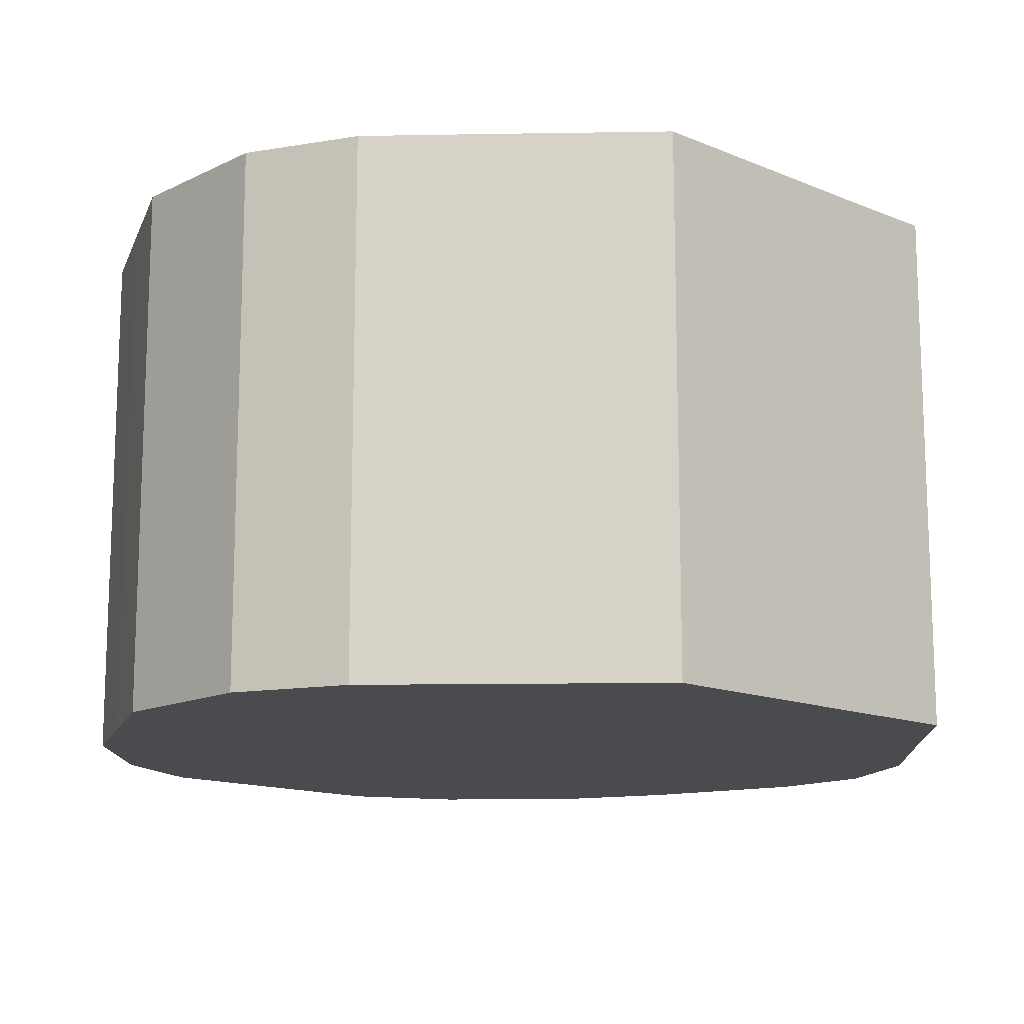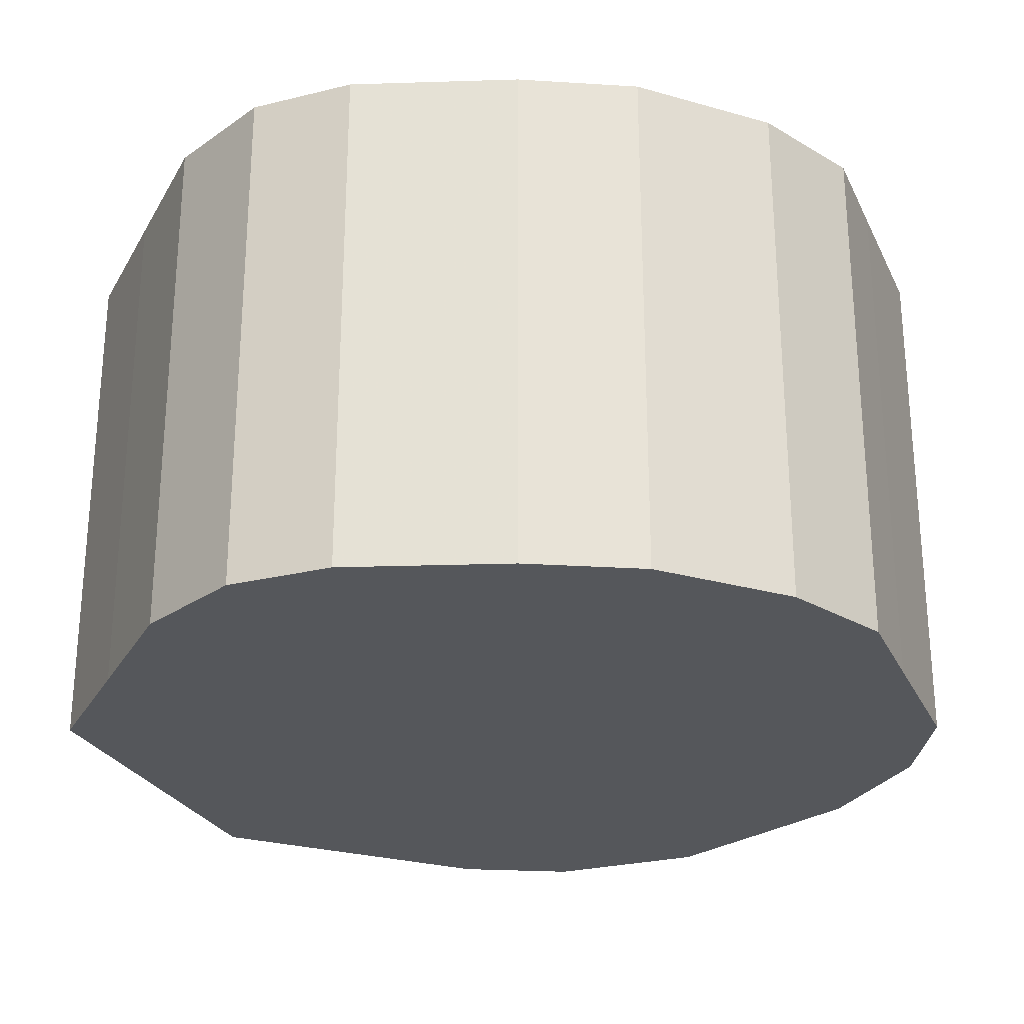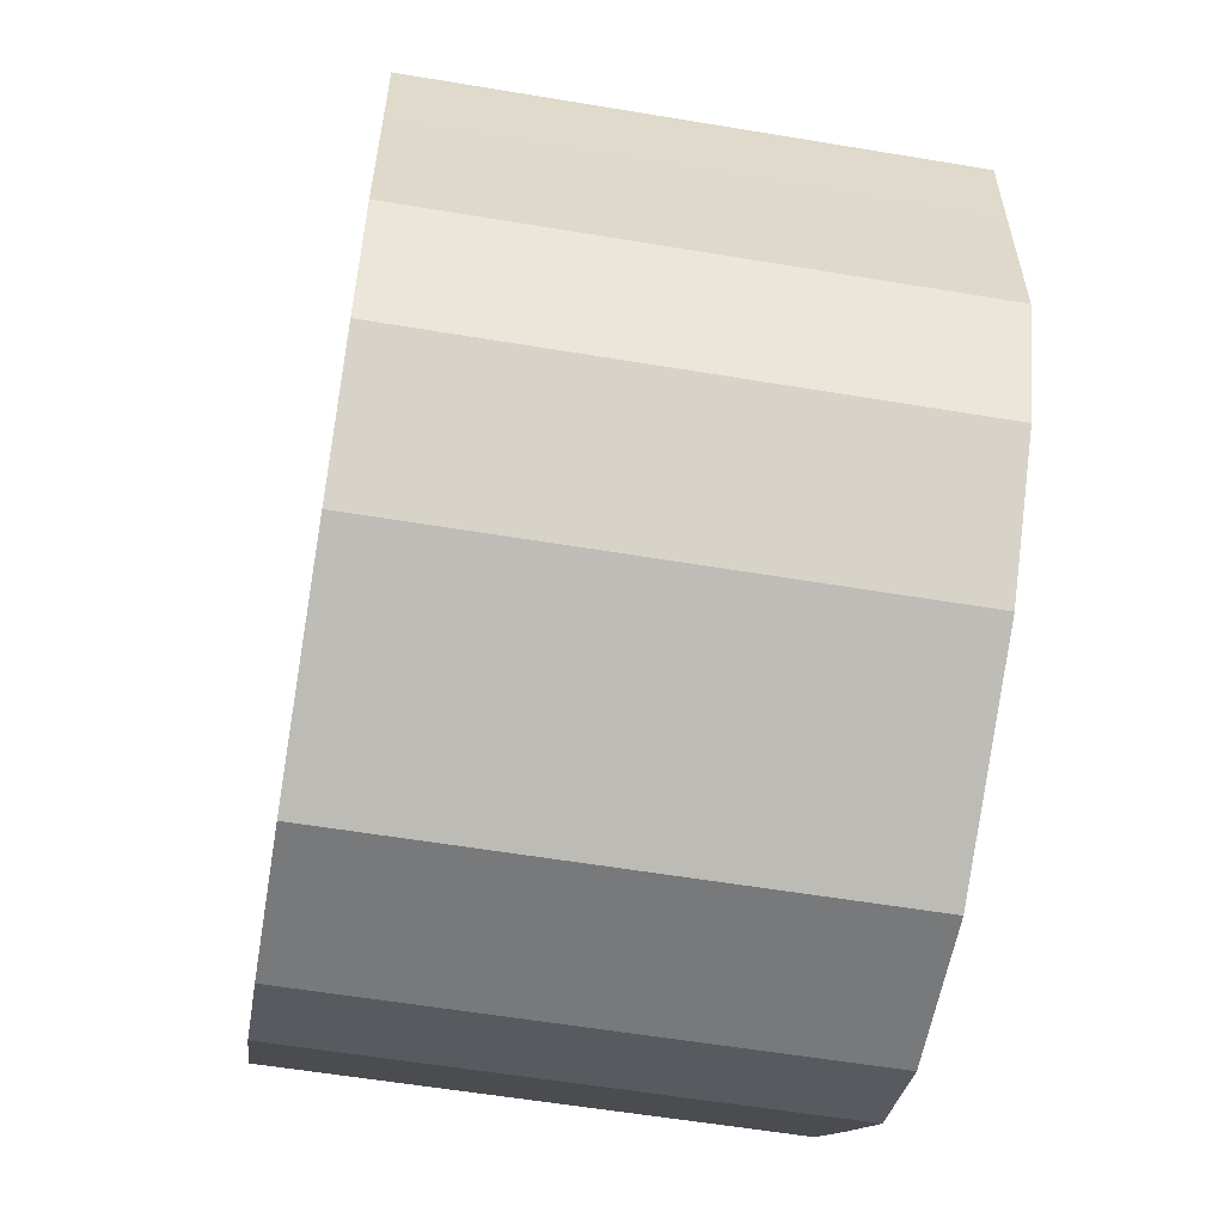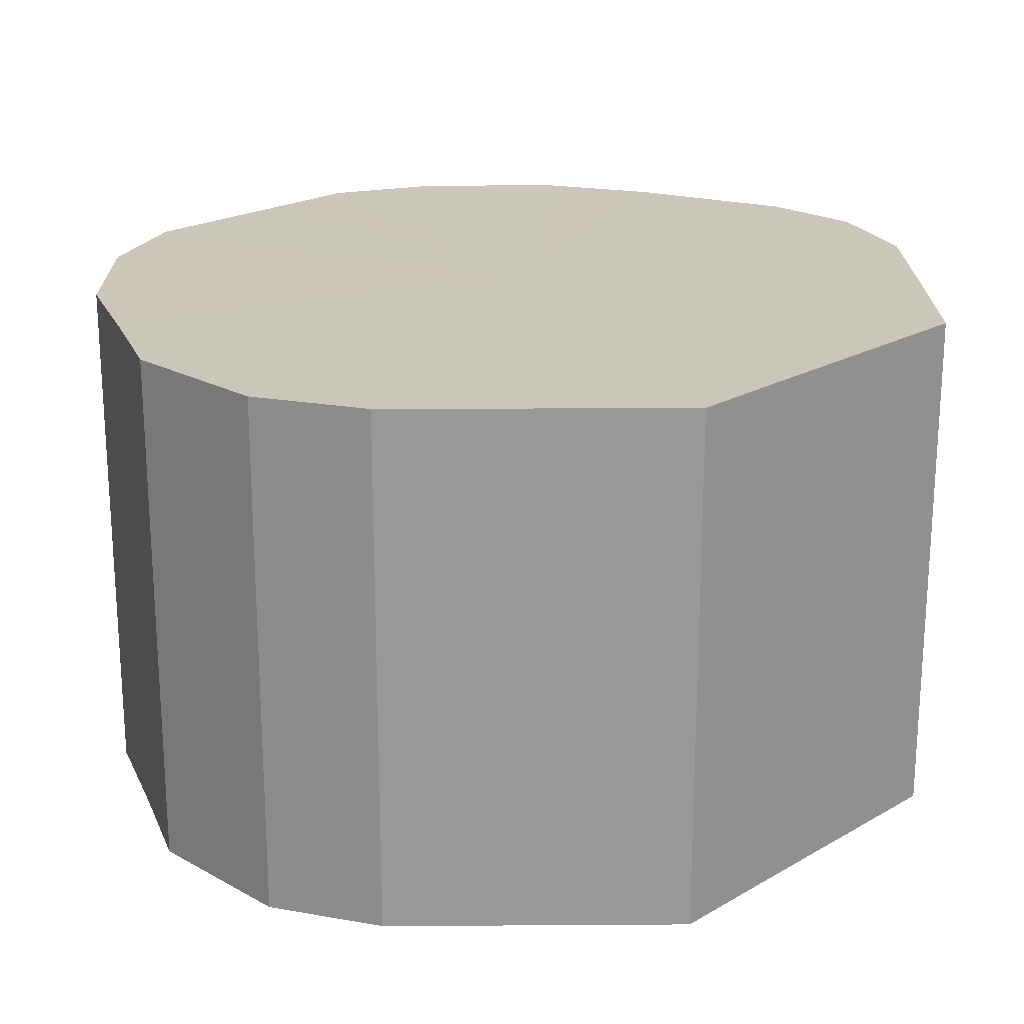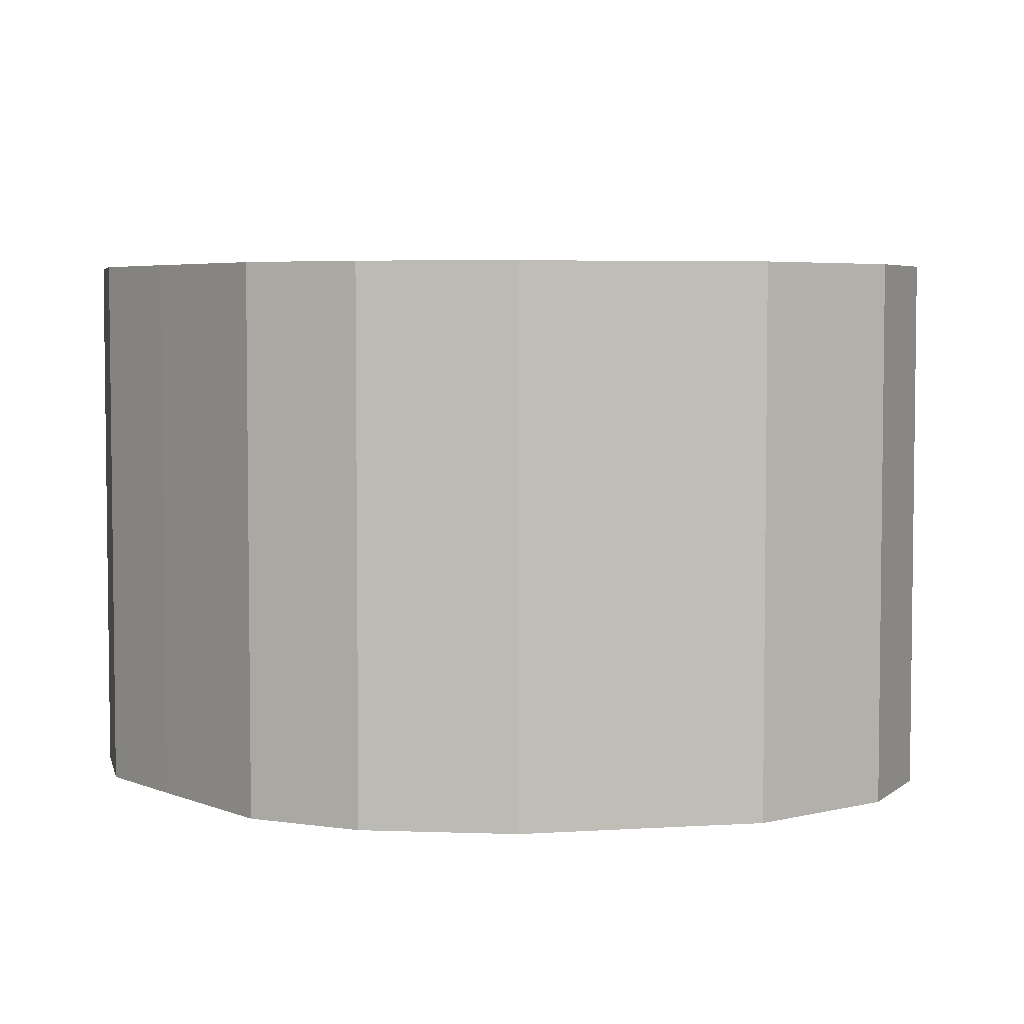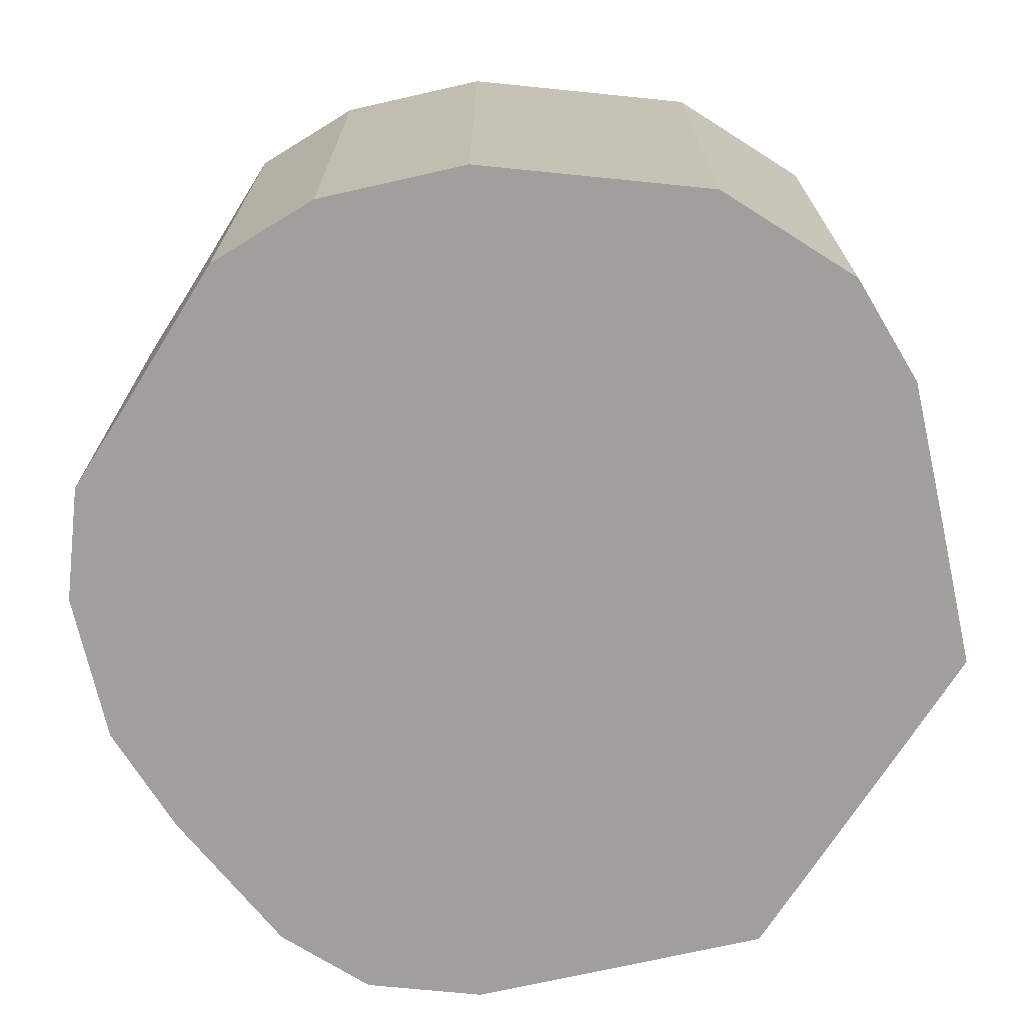
<metadata>
{"format":"obj","ext":"obj","renderer":"f3d","projection":"perspective","resolution":1024,"background":"white","views":[{"elev":-13.8,"azim":47.1,"up":"+Z"},{"elev":-26.5,"azim":-158.9,"up":"+Z"},{"elev":-57.9,"azim":-99.8,"up":"+Y"},{"elev":21.1,"azim":44.3,"up":"+Z"},{"elev":4.6,"azim":-38.4,"up":"+Z"},{"elev":-71.4,"azim":-32.3,"up":"+Z"}]}
</metadata>
<code>
o 22746
v 2162 1881 7.754
v 2162 1881 7.754
v 2162 1881 7.854
v 2162 1881 7.754
v 2162 1881 7.854
v 2162 1881 7.754
v 2162 1881 7.854
v 2162 1881 7.754
v 2162 1881 7.854
v 2162 1881 7.754
v 2162 1881 7.854
v 2162 1881 7.754
v 2162 1881 7.854
v 2162 1881 7.754
v 2162 1881 7.854
v 2162 1881 7.754
v 2162 1881 7.854
v 2162 1881 7.754
v 2162 1881 7.854
v 2162 1881 7.754
v 2162 1881 7.854
v 2162 1881 7.754
v 2162 1881 7.854
v 2162 1881 7.754
v 2162 1881 7.854
v 2162 1881 7.754
v 2162 1881 7.854
v 2162 1881 7.754
v 2162 1881 7.854
v 2162 1881 7.754
v 2162 1881 7.854
v 2162 1881 7.754
v 2162 1881 7.854
v 2162 1881 7.754
v 2162 1881 7.854
v 2162 1881 7.754
v 2162 1881 7.854
v 2162 1881 7.754
v 2162 1881 7.854
v 2162 1881 7.754
v 2162 1881 7.854
v 2162 1881 7.854
v 2162 1881 7.854
v 2162 1881 7.754
v 2162 1881 7.854
v 2162 1881 7.754
v 2162 1881 7.854
v 2162 1881 7.854
v 2162 1881 7.754
v 2162 1881 7.854
v 2162 1881 7.754
v 2162 1881 7.754
v 2162 1881 7.854
v 2162 1881 7.854
v 2162 1881 7.754
v 2162 1881 7.854
v 2162 1881 7.754
v 2162 1881 7.754
v 2162 1881 7.854
v 2162 1881 7.854
v 2162 1881 7.754
v 2162 1881 7.854
v 2162 1881 7.754
v 2162 1881 7.754
v 2162 1881 7.854
v 2162 1881 7.854
v 2162 1881 7.754
v 2162 1881 7.854
v 2162 1881 7.754
v 2162 1881 7.754
v 2162 1881 7.854
v 2162 1881 7.854
v 2162 1881 7.754
v 2162 1881 7.854
v 2162 1881 7.754
v 2162 1881 7.754
v 2162 1881 7.854
v 2162 1881 7.854
v 2162 1881 7.754
v 2162 1881 7.854
v 2162 1881 7.754
v 2162 1881 7.754
v 2162 1881 7.854
v 2162 1881 7.754
v 2162 1881 7.754
v 2162 1881 7.754
v 2162 1881 7.754
v 2162 1881 7.754
v 2162 1881 7.754
v 2162 1881 7.754
v 2162 1881 7.754
v 2162 1881 7.754
v 2162 1881 7.754
v 2162 1881 7.754
v 2162 1881 7.754
v 2162 1881 7.754
v 2162 1881 7.754
v 2162 1881 7.754
v 2162 1881 7.754
v 2162 1881 7.754
v 2162 1881 7.754
v 2162 1881 7.754
v 2162 1881 7.754
v 2162 1881 7.754
v 2162 1881 7.754
v 2162 1881 7.754
v 2162 1881 7.854
v 2162 1881 7.854
v 2162 1881 7.854
v 2162 1881 7.854
v 2162 1881 7.854
v 2162 1881 7.854
v 2162 1881 7.854
v 2162 1881 7.854
v 2162 1881 7.854
v 2162 1881 7.854
v 2162 1881 7.854
v 2162 1881 7.854
v 2162 1881 7.854
v 2162 1881 7.854
v 2162 1881 7.854
v 2162 1881 7.854
v 2162 1881 7.854
v 2162 1881 7.854
v 2162 1881 7.854
v 2162 1881 7.854
v 2162 1881 7.854
v 2162 1881 7.854
f 1 2 3
f 2 4 5
f 6 1 7
f 4 8 9
f 10 6 11
f 8 12 13
f 14 10 15
f 12 16 17
f 18 14 19
f 16 20 21
f 22 18 23
f 20 24 25
f 26 22 27
f 24 28 29
f 30 26 31
f 28 32 33
f 34 30 35
f 32 36 37
f 38 34 39
f 36 40 41
f 40 38 42
f 43 44 45
f 45 46 47
f 48 49 43
f 50 51 48
f 47 52 53
f 54 55 50
f 56 57 54
f 53 58 59
f 60 61 56
f 62 63 60
f 59 64 65
f 66 67 62
f 68 69 66
f 65 70 71
f 72 73 68
f 74 75 72
f 71 76 77
f 78 79 74
f 80 81 78
f 77 82 83
f 83 84 80
f 85 86 87
f 85 88 86
f 85 87 89
f 85 90 88
f 85 89 91
f 85 92 90
f 85 91 93
f 85 94 92
f 85 93 95
f 85 96 94
f 85 95 97
f 85 98 96
f 85 97 99
f 85 100 98
f 85 99 101
f 85 102 100
f 85 101 103
f 85 104 102
f 85 103 105
f 85 106 104
f 85 105 106
f 107 108 109
f 107 110 108
f 107 109 111
f 107 112 110
f 107 111 113
f 107 114 112
f 107 113 115
f 107 116 114
f 107 115 117
f 107 118 116
f 107 117 119
f 107 120 118
f 107 119 121
f 107 122 120
f 107 121 123
f 107 124 122
f 107 123 125
f 107 126 124
f 107 125 127
f 107 128 126
f 107 127 128

</code>
